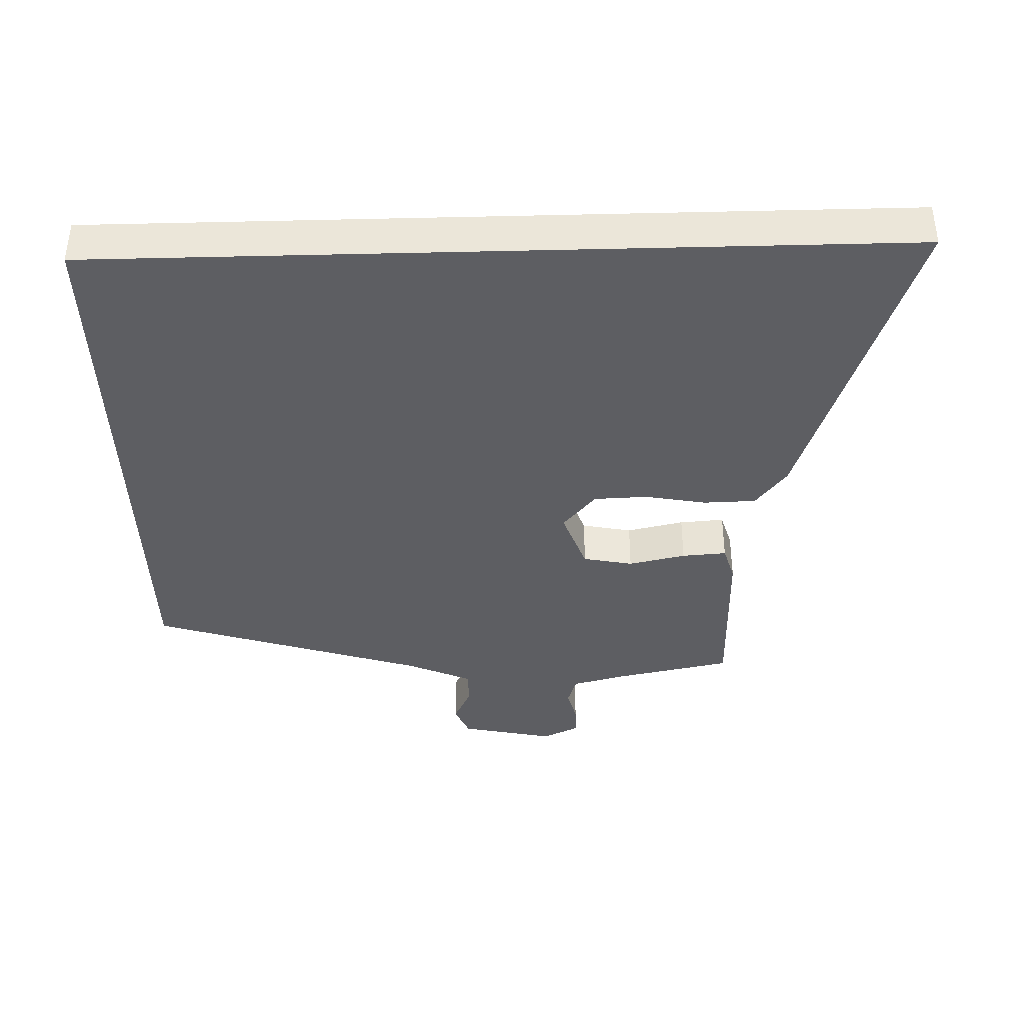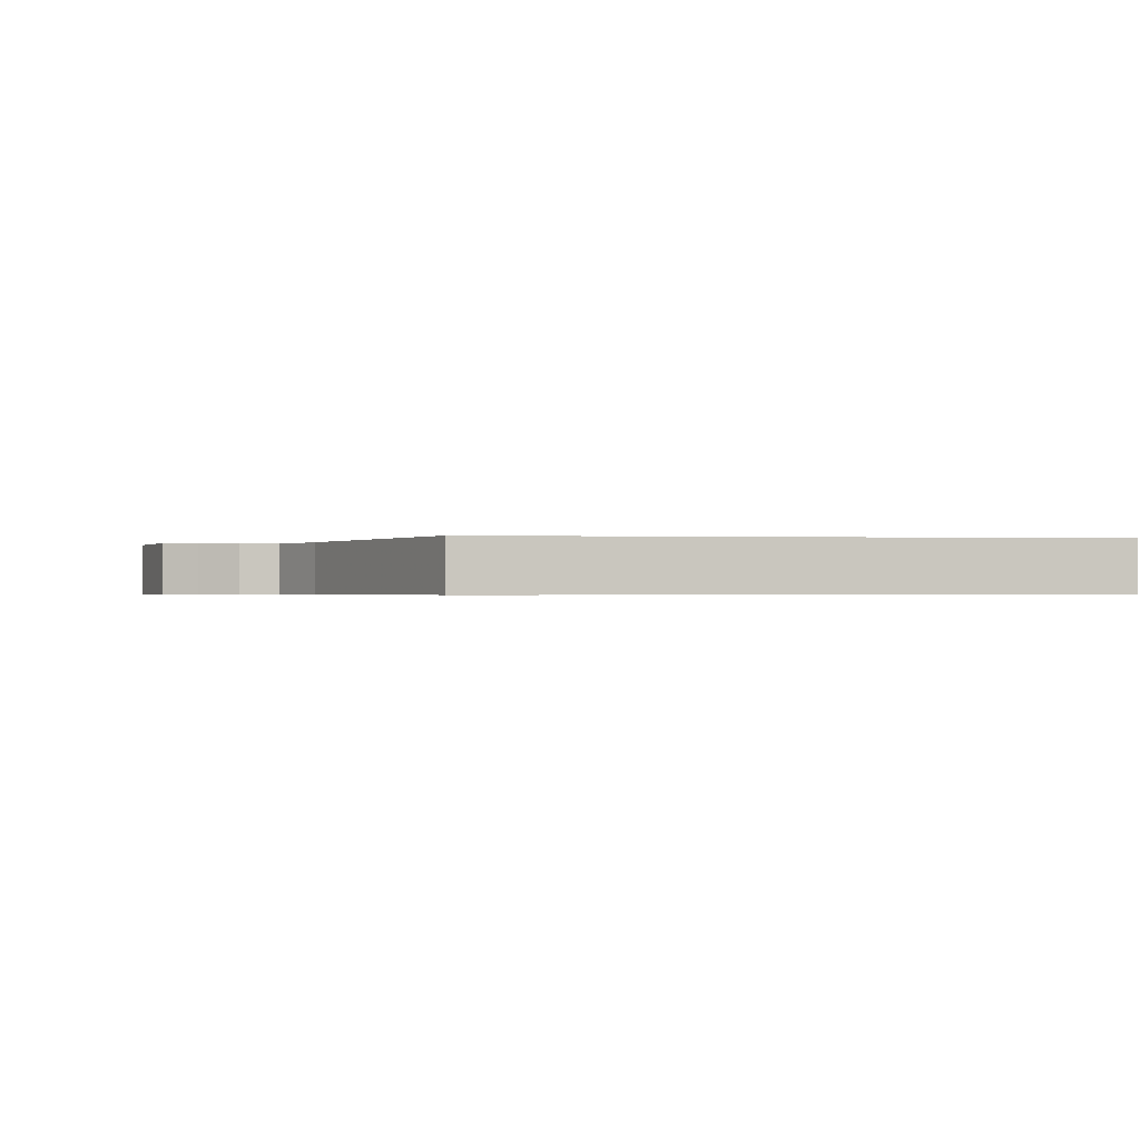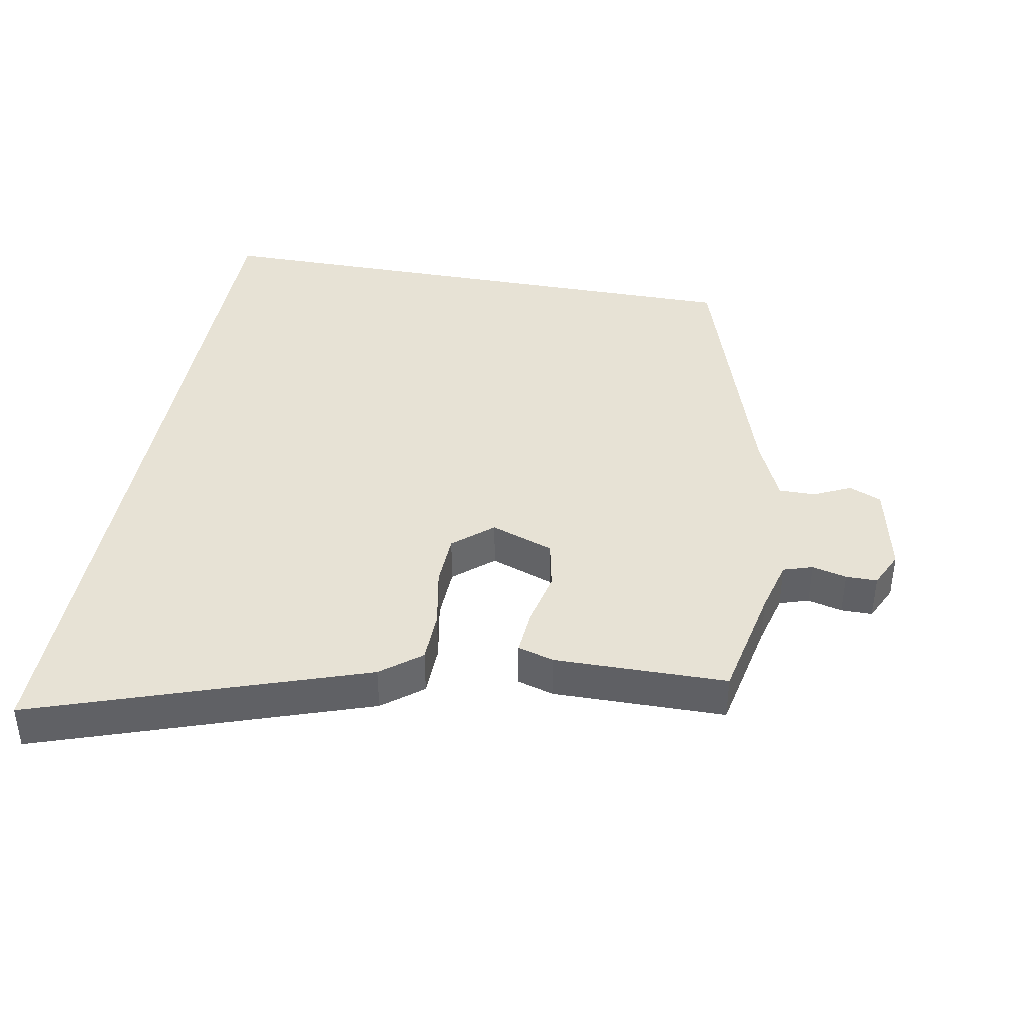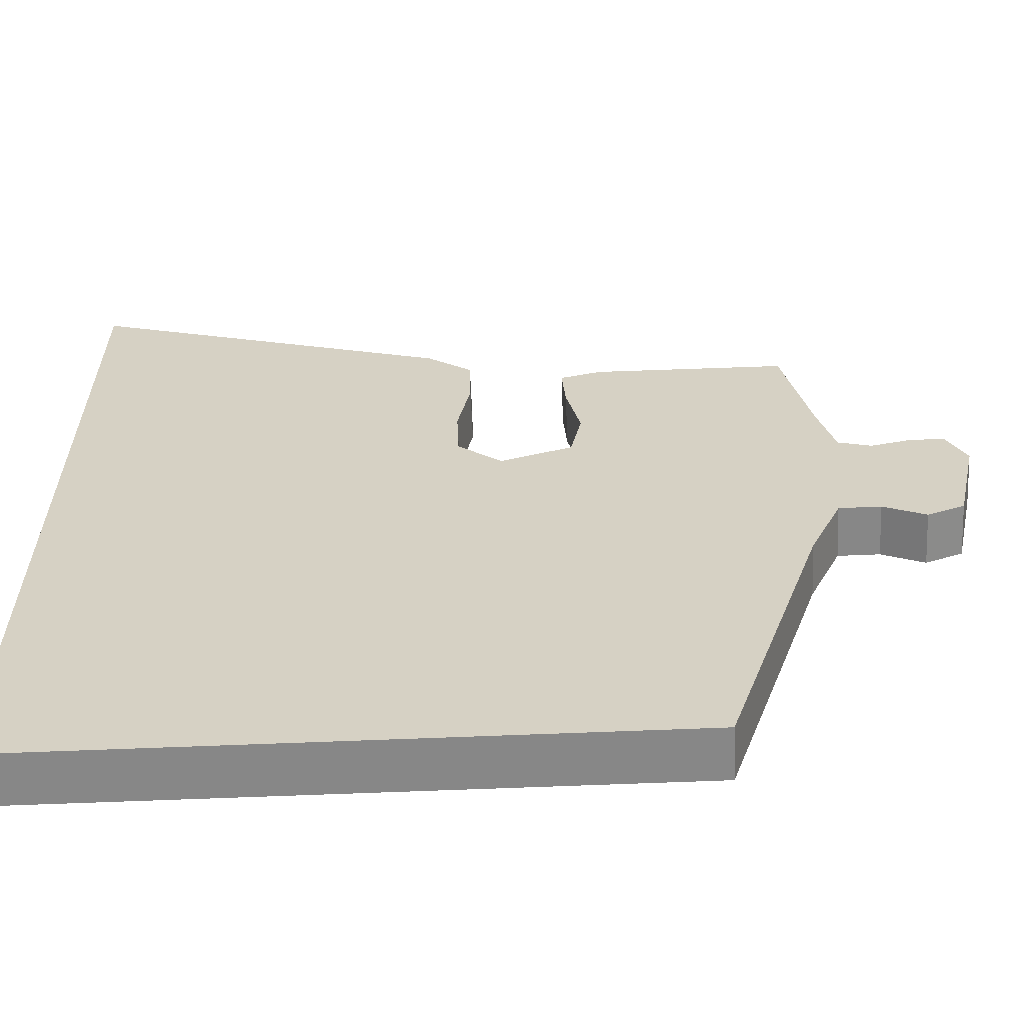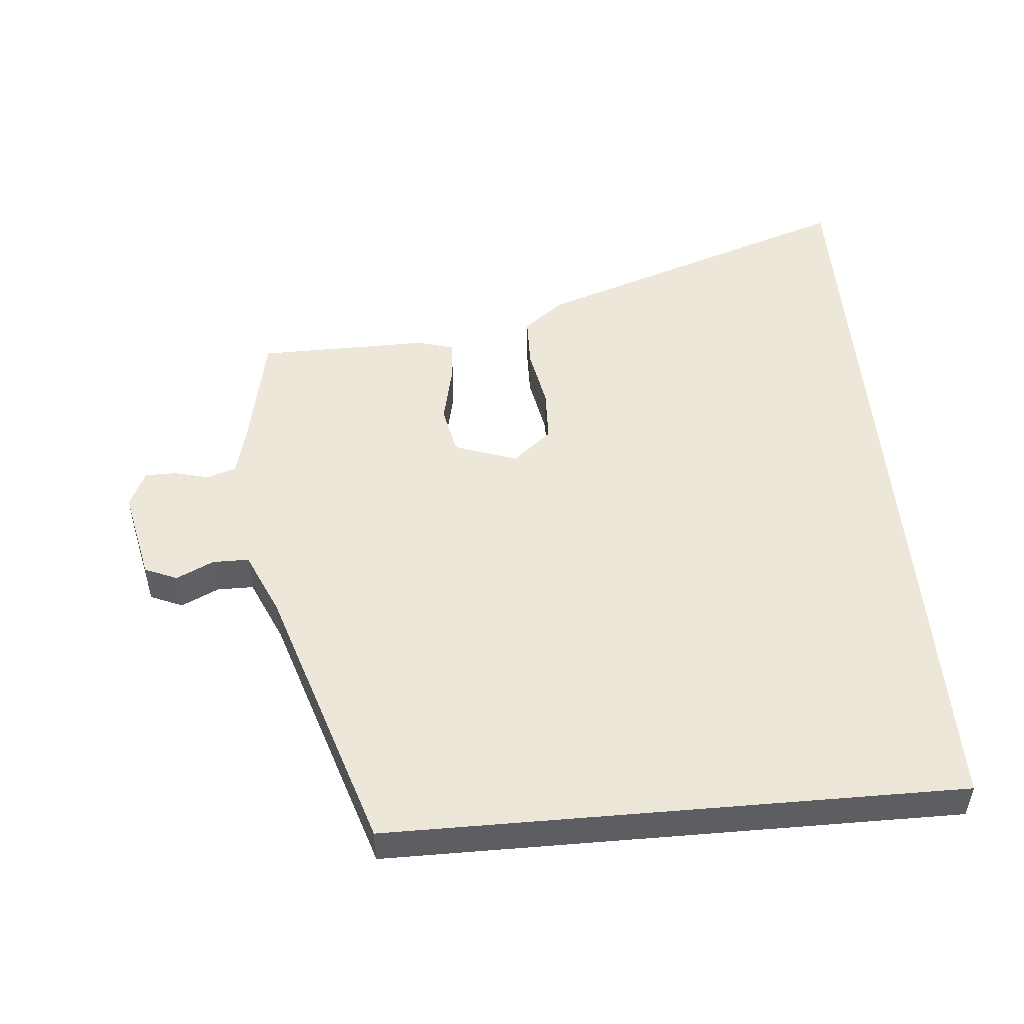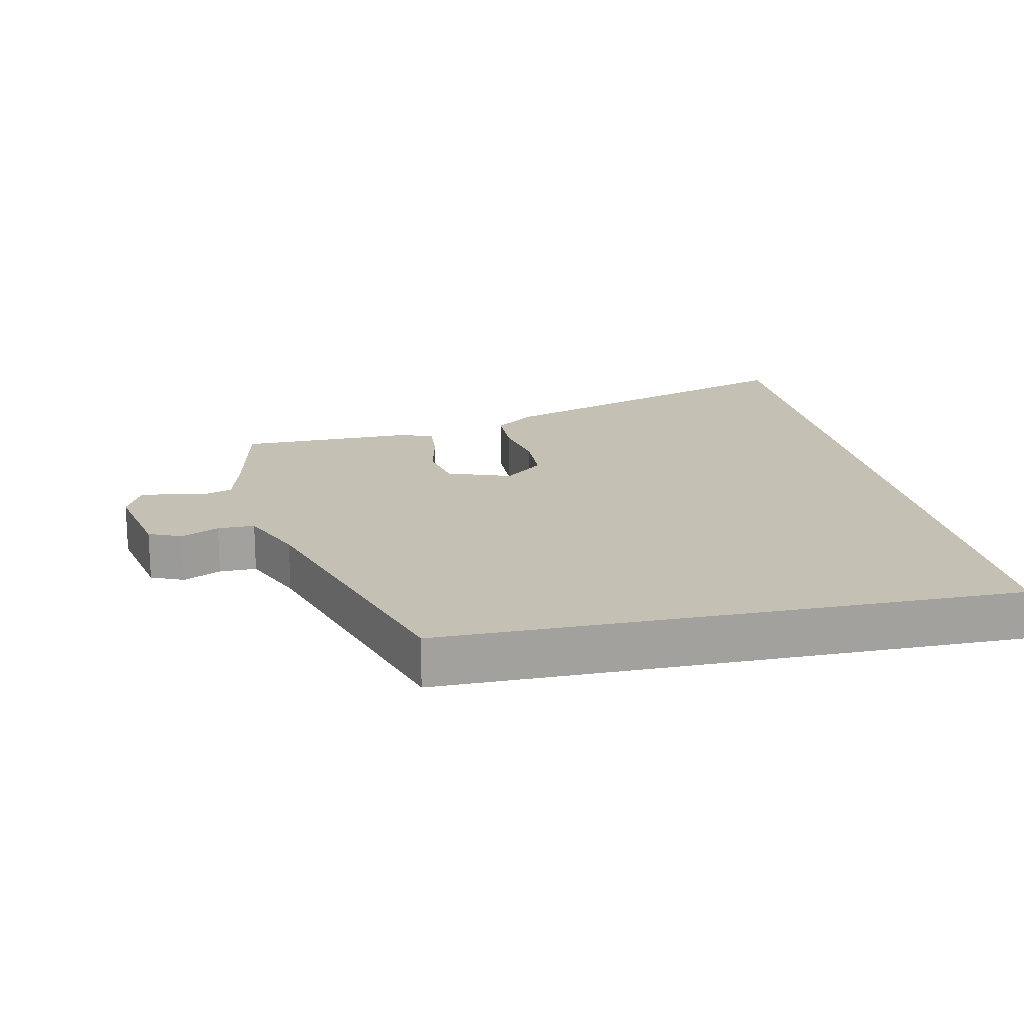
<metadata>
{"format":"obj","ext":"obj","renderer":"f3d","projection":"perspective","resolution":1024,"background":"white","views":[{"elev":-39.1,"azim":-88.4,"up":"+Y"},{"elev":-0.5,"azim":170.6,"up":"+Y"},{"elev":40.1,"azim":10.4,"up":"+Y"},{"elev":-62.4,"azim":2.4,"up":"+Z"},{"elev":50.1,"azim":175.0,"up":"+Y"},{"elev":18.2,"azim":168.2,"up":"+Y"}]}
</metadata>
<code>
v -0.5 0.07 0.702
v -0.008 0.07 0.533
v 0.052 0.07 0.486
v 0.054 0.07 0.407
v 0.037 0.07 0.315
v 0.04 0.07 0.234
v 0.099 0.07 0.184
v 0.194 0.07 0.218
v 0.209 0.07 0.293
v 0.19 0.07 0.379
v 0.185 0.07 0.446
v 0.24 0.07 0.462
v 0.498 0.07 0.459
v 0.534 0.07 0.283
v 0.555 0.07 0.202
v 0.599 0.07 0.188
v 0.651 0.07 0.201
v 0.698 0.07 0.201
v 0.724 0.07 0.146
v 0.694 0.07 0.005
v 0.645 0.07 -0.016
v 0.589 0.07 0.011
v 0.534 0.07 0.011
v 0.491 0.07 -0.087
v 0.36 0.07 -0.5
v -0.5 0.07 -0.5
v -0.5 0 0.702
v -0.008 0 0.533
v 0.052 0 0.486
v 0.054 0 0.407
v 0.037 0 0.315
v 0.04 0 0.234
v 0.099 0 0.184
v 0.194 0 0.218
v 0.209 0 0.293
v 0.19 0 0.379
v 0.185 0 0.446
v 0.24 0 0.462
v 0.498 0 0.459
v 0.534 0 0.283
v 0.555 0 0.202
v 0.599 0 0.188
v 0.651 0 0.201
v 0.698 0 0.201
v 0.724 0 0.146
v 0.694 0 0.005
v 0.645 0 -0.016
v 0.589 0 0.011
v 0.534 0 0.011
v 0.491 0 -0.087
v 0.36 0 -0.5
v -0.5 0 -0.5
f 24 25 26
f 23 24 26
f 19 20 21 22
f 19 22 23
f 16 17 18 19
f 15 16 19 23
f 14 15 23 26
f 9 10 11 12
f 9 12 13 14
f 2 3 4 5
f 2 5 6
f 1 2 6
f 26 1 6
f 8 9 14
f 7 8 14 26
f 6 7 26
f 52 51 50
f 52 50 49
f 48 47 46 45
f 49 48 45
f 45 44 43 42
f 49 45 42 41
f 52 49 41 40
f 38 37 36 35
f 40 39 38 35
f 31 30 29 28
f 32 31 28
f 32 28 27
f 32 27 52
f 40 35 34
f 52 40 34 33
f 52 33 32
f 1 27 28 2
f 2 28 29 3
f 3 29 30 4
f 4 30 31 5
f 5 31 32 6
f 6 32 33 7
f 7 33 34 8
f 8 34 35 9
f 9 35 36 10
f 10 36 37 11
f 11 37 38 12
f 12 38 39 13
f 13 39 40 14
f 14 40 41 15
f 15 41 42 16
f 16 42 43 17
f 17 43 44 18
f 18 44 45 19
f 19 45 46 20
f 20 46 47 21
f 21 47 48 22
f 22 48 49 23
f 23 49 50 24
f 24 50 51 25
f 25 51 52 26
f 26 52 27 1

</code>
